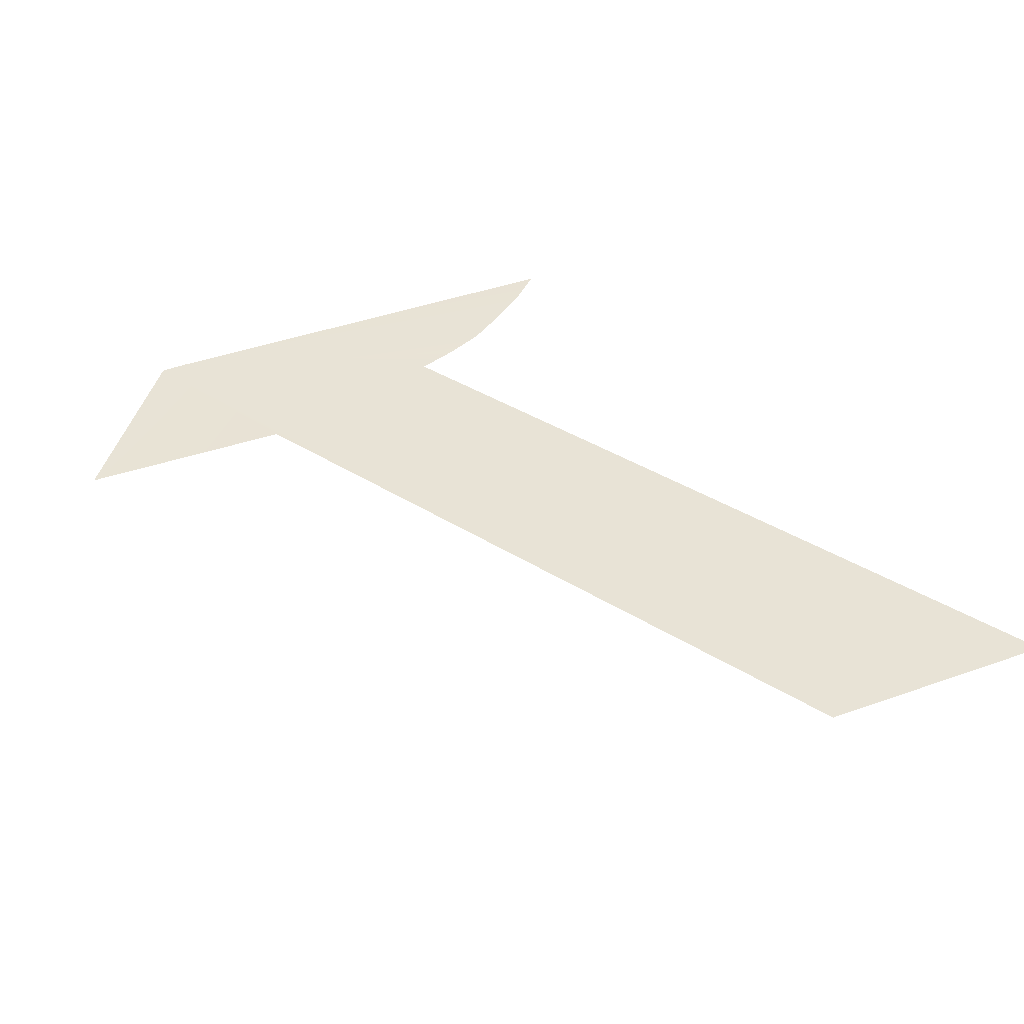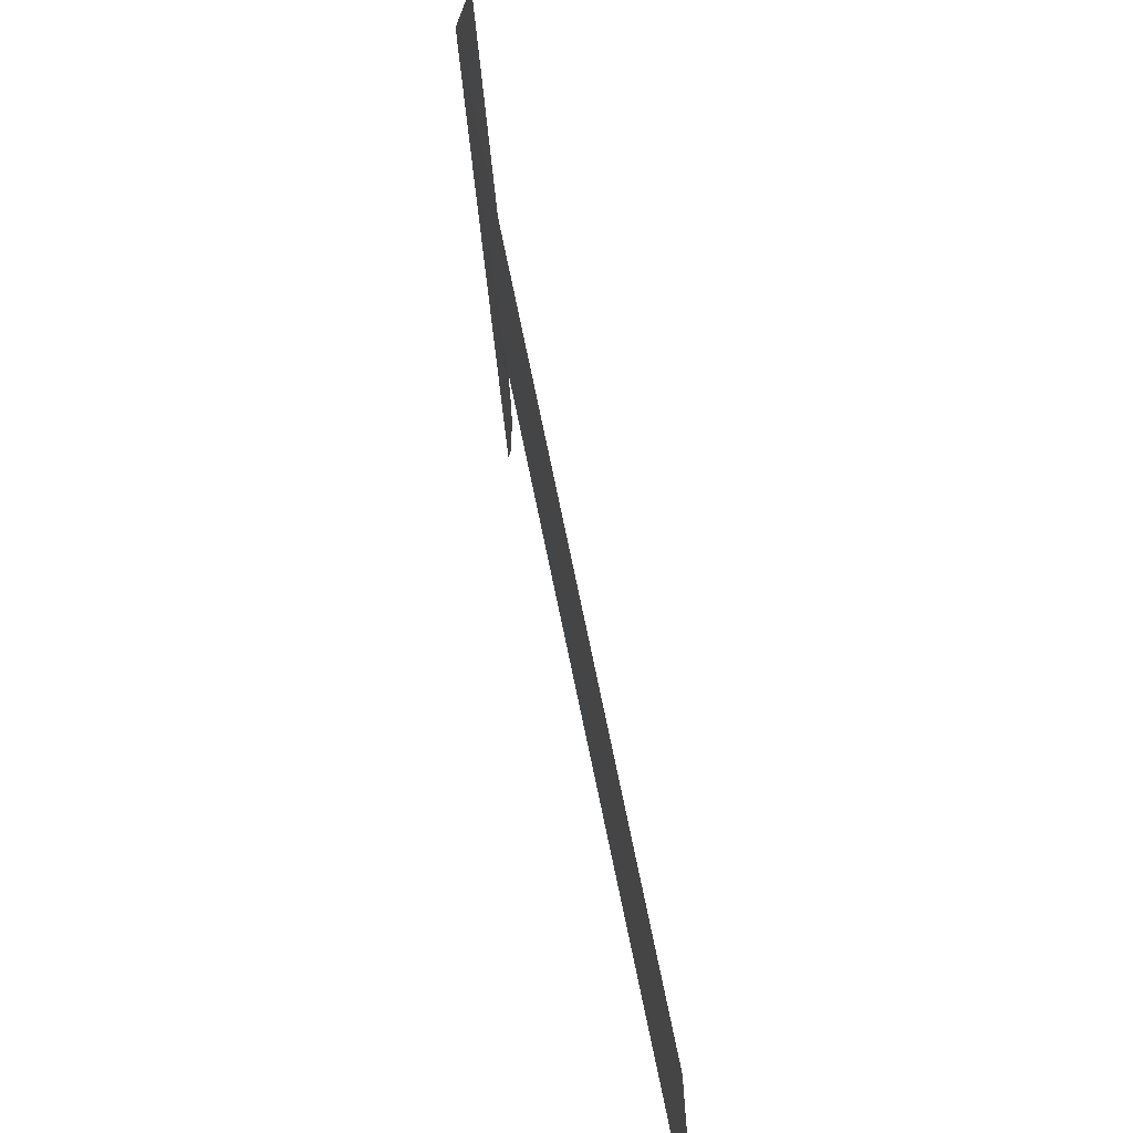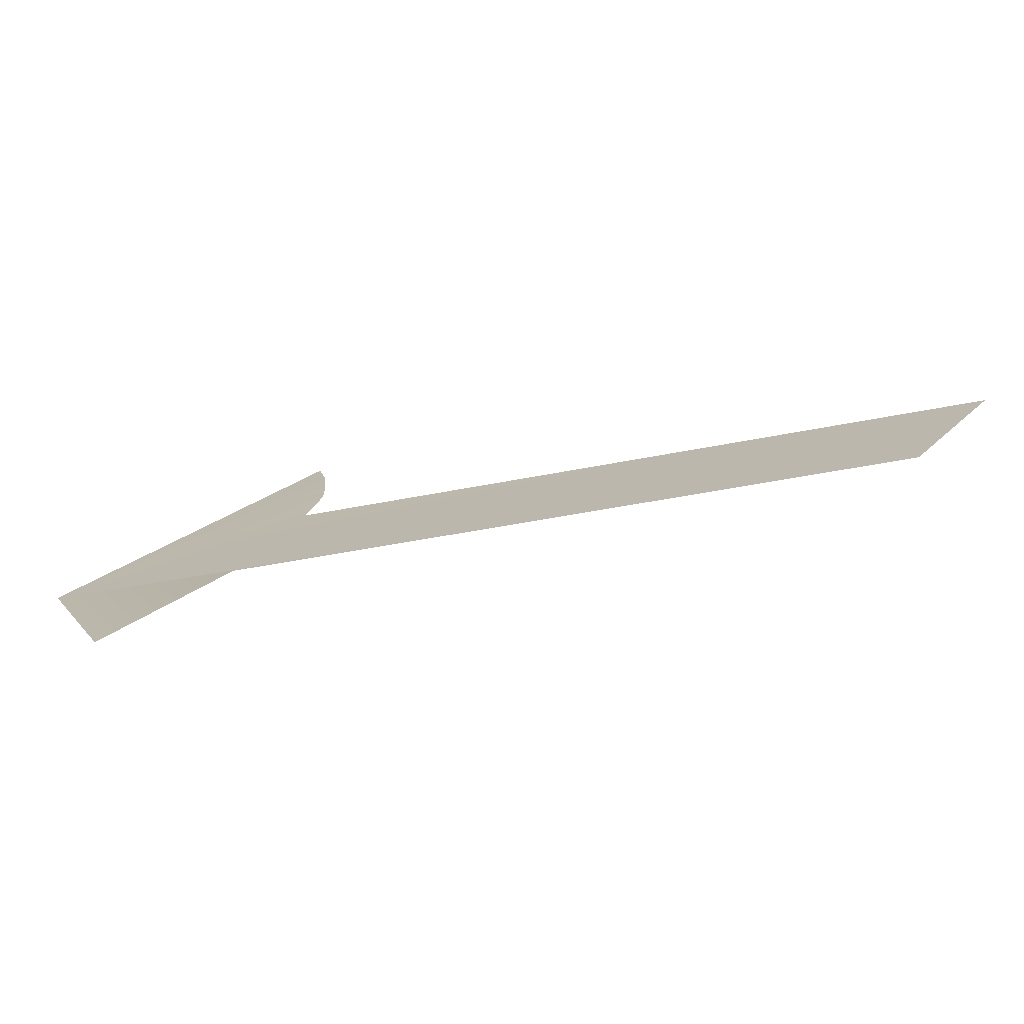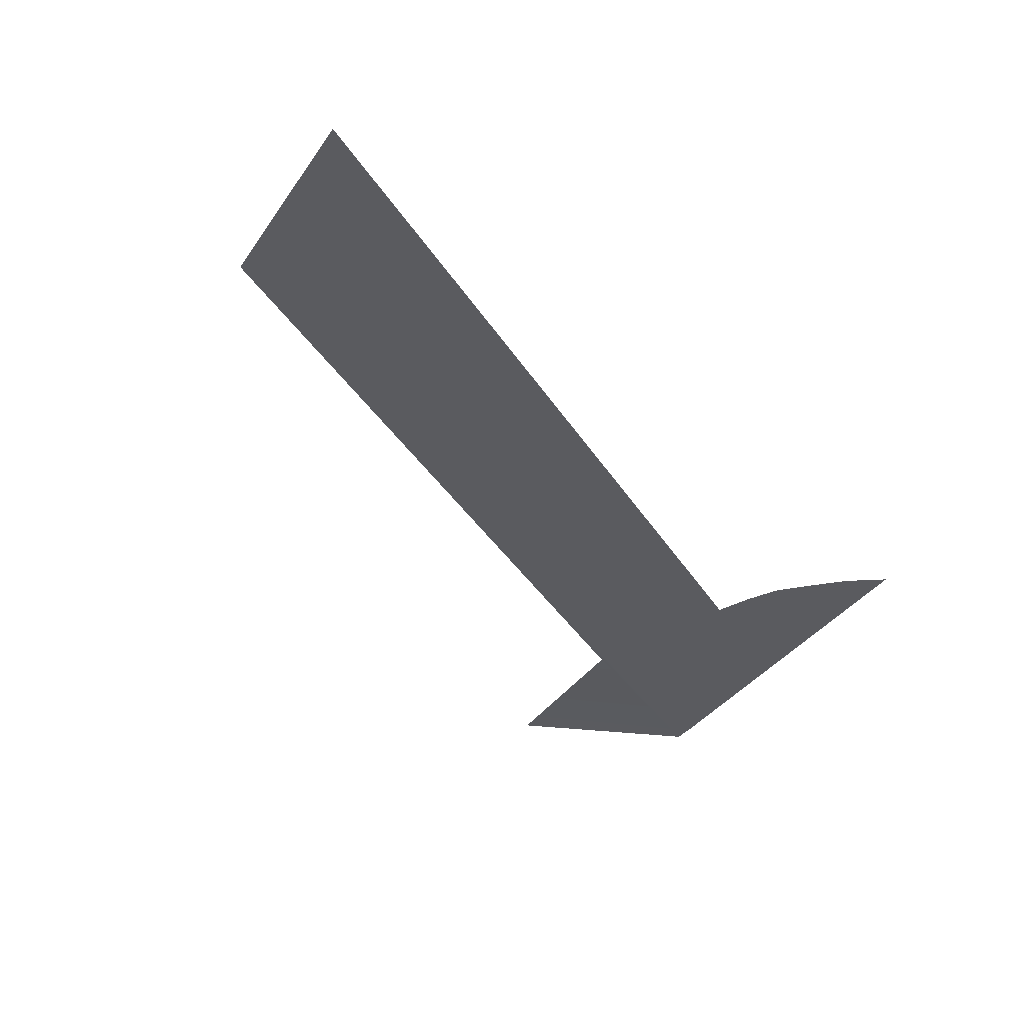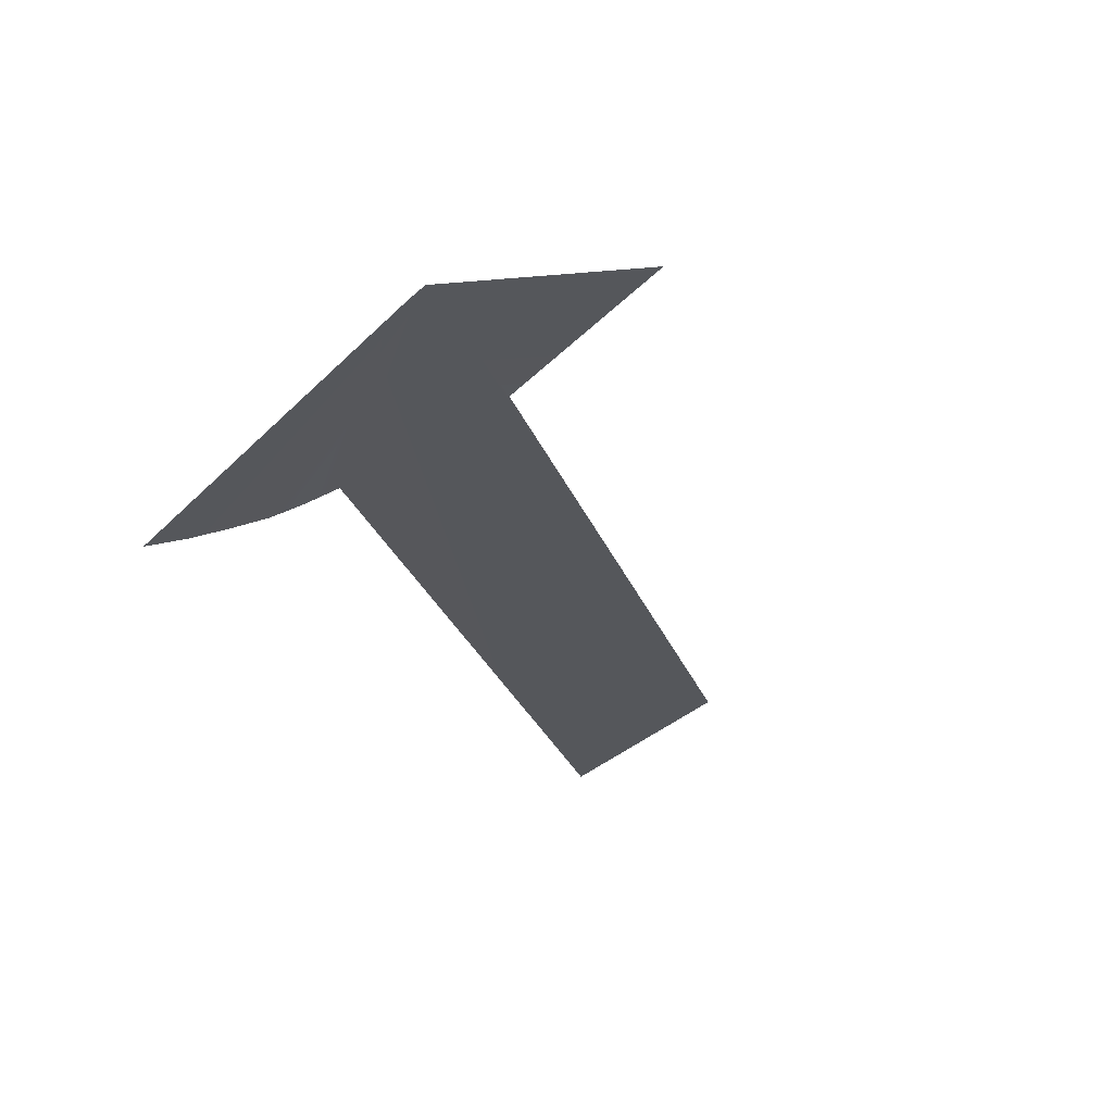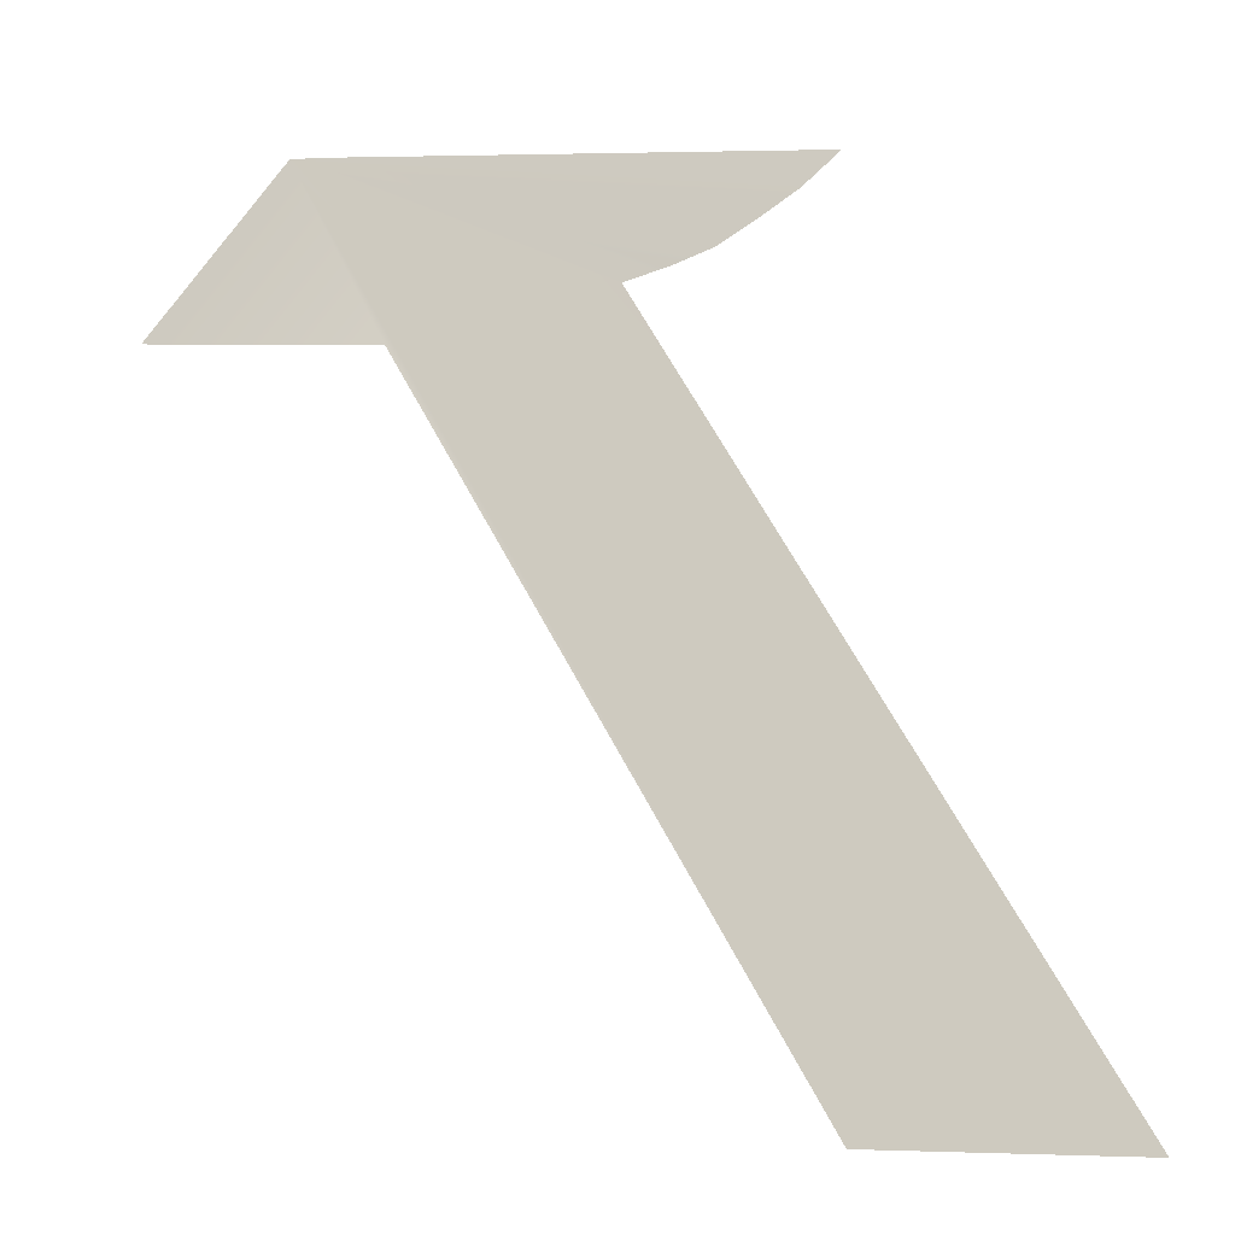
<metadata>
{"format":"obj","ext":"obj","renderer":"f3d","projection":"perspective","resolution":1024,"background":"white","views":[{"elev":54.3,"azim":-20.5,"up":"+Z"},{"elev":-50.3,"azim":-85.5,"up":"+Y"},{"elev":21.0,"azim":-60.2,"up":"+Z"},{"elev":-29.5,"azim":62.7,"up":"+Z"},{"elev":-35.6,"azim":-130.2,"up":"+Z"},{"elev":-4.3,"azim":14.2,"up":"+Y"}]}
</metadata>
<code>
o #ID1618
v -0.1999 0.3681 0.5035
v -0.1996 0.3677 0.5036
v -0.2002 0.3677 0.5036
v -0.1987 0.3662 0.5039
v -0.1981 0.3662 0.5039
v -0.1992 0.3678 0.5036
v -0.1991 0.3678 0.5036
v -0.199 0.3679 0.5035
v -0.1989 0.3679 0.5035
v -0.1988 0.368 0.5035
v -0.1987 0.3681 0.5035
v -0.1998 0.3681 0.5035
f 1 2 3
f 3 2 1
f 1 4 2
f 2 4 1
f 1 5 4
f 4 5 1
f 1 6 5
f 5 6 1
f 1 7 6
f 6 7 1
f 1 8 7
f 7 8 1
f 1 9 8
f 8 9 1
f 1 10 9
f 9 10 1
f 1 11 10
f 10 11 1
f 11 1 12
f 12 1 11

</code>
